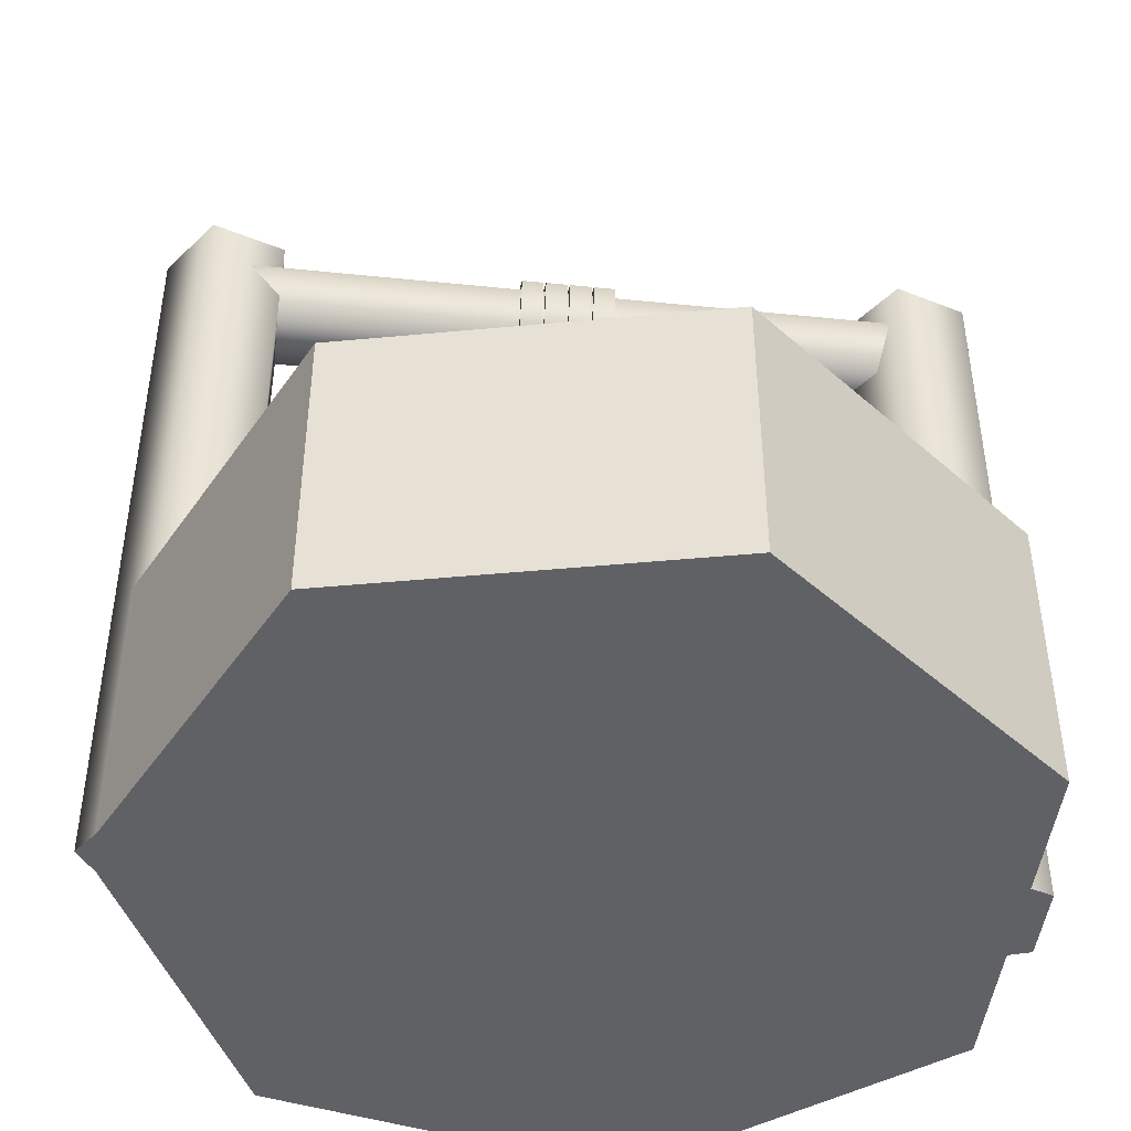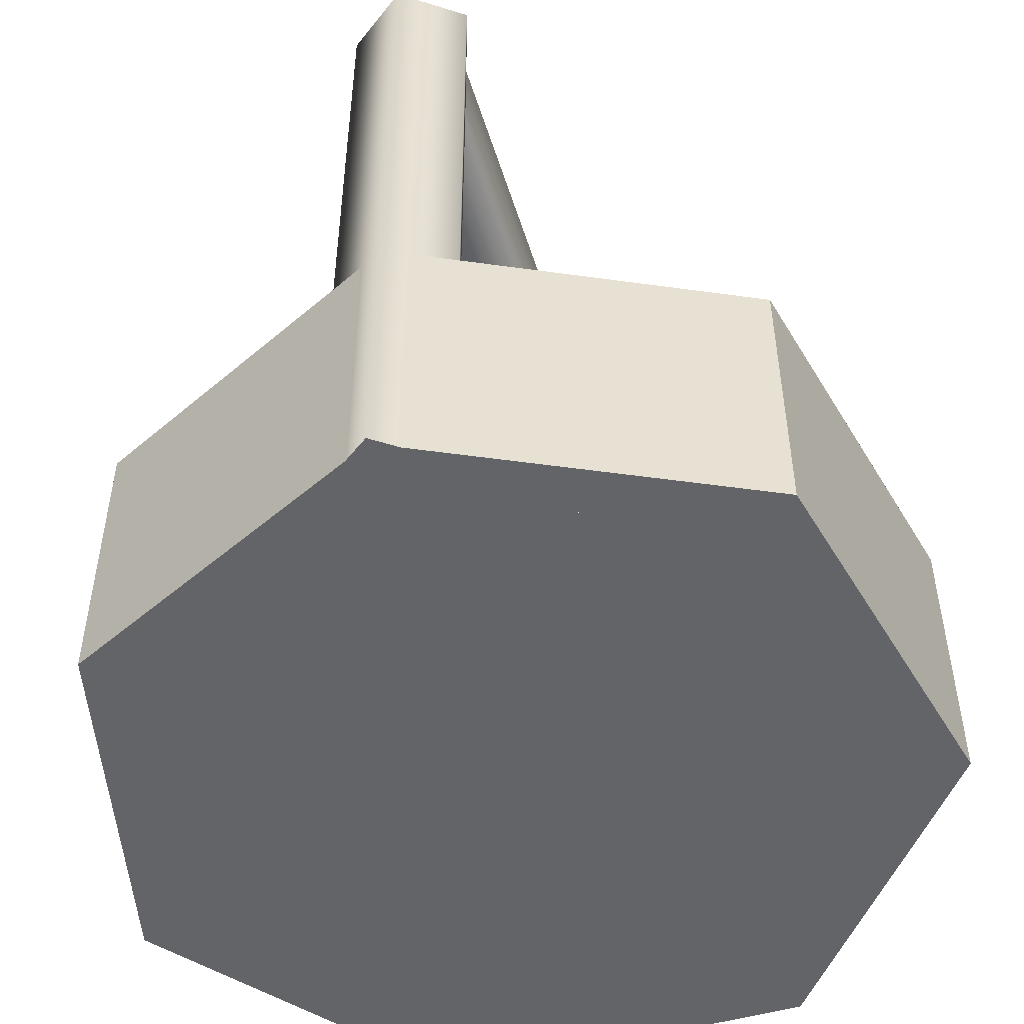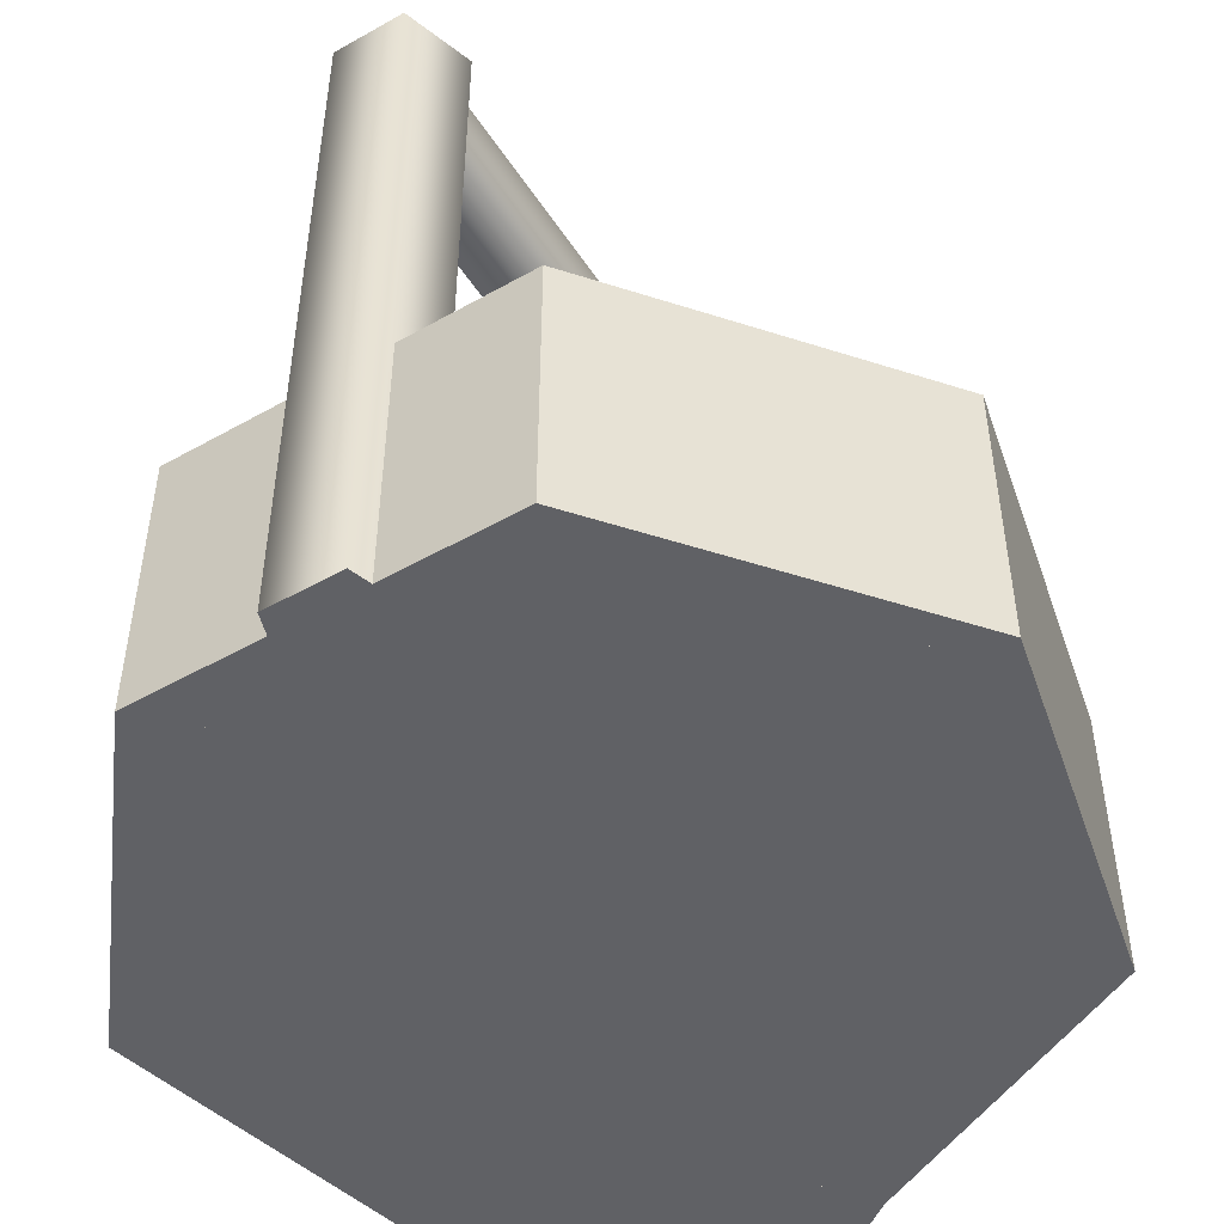
<metadata>
{"format":"obj","ext":"obj","renderer":"f3d","projection":"perspective","resolution":1024,"background":"white","views":[{"elev":-45.9,"azim":173.3,"up":"+Y"},{"elev":-51.2,"azim":107.1,"up":"+Y"},{"elev":-49.9,"azim":-58.1,"up":"+Y"}]}
</metadata>
<code>
o Well_Mesh.003
v 0.9079 3e-06 -3e-06
v 0.566 3e-06 -0.7098
v 0.566 0.1266 -0.7098
v 0.9079 0.1266 -3e-06
v 0.566 3e-06 0.7098
v 0.566 0.1266 0.7098
v -0.202 3e-06 0.8851
v -0.818 3e-06 0.3939
v -0.818 3e-06 -0.3939
v -0.202 3e-06 -0.8851
v -0.202 0.1266 -0.8851
v 0.566 0.2532 -0.7098
v 0.9079 0.2532 -3e-06
v -0.202 0.1266 0.8851
v 0.566 0.2532 0.7098
v -0.818 0.1266 0.3939
v -0.818 0.1266 -0.3939
v -0.202 0.2532 -0.8851
v 0.566 0.3798 -0.7098
v 0.9079 0.3798 -3e-06
v -0.202 0.2532 0.8851
v 0.566 0.3798 0.7098
v -0.818 0.2532 0.3939
v -0.818 0.2532 -0.3939
v -0.202 0.3798 -0.8851
v 0.566 0.5065 -0.7098
v 0.9079 0.5065 -3e-06
v -0.202 0.3798 0.8851
v 0.566 0.5065 0.7098
v -0.818 0.3798 0.3939
v -0.818 0.3798 -0.3939
v -0.202 0.5065 -0.8851
v 0.566 0.6331 -0.7098
v 0.9079 0.6331 -3e-06
v -0.202 0.5065 0.8851
v 0.566 0.6331 0.7098
v -0.818 0.5065 0.3939
v -0.818 0.5065 -0.3939
v -0.202 0.6331 -0.8851
v -0.818 0.6331 -0.3939
v -0.818 0.6331 0.3939
v -0.202 0.6331 0.8851
v -0.1742 0.6331 0.7634
v -0.7055 0.6331 0.3397
v -0.7055 0.6331 -0.3397
v -0.1742 0.6331 -0.7634
v 0.4882 0.6331 -0.6122
v 0.783 0.6331 -3e-06
v 0.4882 0.6331 0.6122
v 0.783 0.1097 -3e-06
v 0.783 0.473 -3e-06
v 0.4882 0.473 -0.6122
v 0.4882 0.1097 -0.6122
v 0.4882 0.1097 0.6122
v 0.4882 0.473 0.6122
v -0.1742 0.1097 -0.7634
v -0.7055 0.1097 -0.3397
v -0.7055 0.1097 0.3397
v -0.1742 0.1097 0.7634
v -0.1742 0.473 -0.7634
v -0.1742 0.473 0.7634
v -0.7055 0.473 0.3397
v -0.7055 0.473 -0.3397
v 0.785 0 -0.001544
v 0.4877 0 -0.666
v -0.1804 0 -0.83
v -0.7162 0 -0.3703
v -0.7162 0 0.3672
v -0.1804 0 0.827
v 0.4877 0 0.6629
v 0.785 0.07245 -0.001544
v 0.4877 0.07245 -0.666
v -0.1804 0.07245 -0.83
v -0.7162 0.07245 -0.3703
v -0.7162 0.07245 0.3672
v -0.1804 0.07245 0.827
v 0.4877 0.07245 0.6629
v 0.785 0.1449 -0.001544
v 0.4877 0.1449 -0.666
v -0.1804 0.1449 -0.83
v -0.7162 0.1449 -0.3703
v -0.7162 0.1449 0.3672
v -0.1804 0.1449 0.827
v 0.4877 0.1449 0.6629
v 0.785 0.2173 -0.001544
v 0.4877 0.2173 -0.666
v -0.1804 0.2173 -0.83
v -0.7162 0.2173 -0.3703
v -0.7162 0.2173 0.3672
v -0.1804 0.2173 0.827
v 0.4877 0.2173 0.6629
v 0.785 0.2898 -0.001544
v 0.4877 0.2898 -0.666
v -0.1804 0.2898 -0.83
v -0.7162 0.2898 -0.3703
v -0.7162 0.2898 0.3672
v -0.1804 0.2898 0.827
v 0.4877 0.2898 0.6629
v 0.785 0.3622 -0.001544
v 0.4877 0.3622 -0.666
v -0.1804 0.3622 -0.83
v -0.7162 0.3622 -0.3703
v -0.7162 0.3622 0.3672
v -0.1804 0.3622 0.827
v 0.4877 0.3622 0.6629
v -0.6079 0 0
v -0.7059 0 -0.1348
v -0.8643 0 -0.08329
v -0.8643 0 0.08329
v -0.7059 0 0.1348
v -0.6079 0.3383 0
v -0.7059 0.3383 -0.1348
v -0.8643 0.3383 -0.08329
v -0.8643 0.3383 0.08329
v -0.7059 0.3383 0.1348
v -0.6079 0.6766 0
v -0.7059 0.6766 -0.1348
v -0.8643 0.6766 -0.08329
v -0.8643 0.6766 0.08329
v -0.7059 0.6766 0.1348
v -0.6079 1.015 0
v -0.7059 1.015 -0.1348
v -0.8643 1.015 -0.08329
v -0.8643 1.015 0.08329
v -0.7059 1.015 0.1348
v -0.6079 1.353 0
v -0.7059 1.353 -0.1348
v -0.8643 1.353 -0.08329
v -0.8643 1.353 0.08329
v -0.7059 1.353 0.1348
v -0.6079 1.692 0
v -0.7059 1.692 -0.1348
v -0.8643 1.692 -0.08329
v -0.8643 1.692 0.08329
v -0.7059 1.692 0.1348
v 0.8034 1.677 0
v 0.8034 1.6 -0.1057
v 0.8034 1.476 -0.06532
v 0.8034 1.476 0.06532
v 0.8034 1.6 0.1057
v 0.4848 1.677 0
v 0.4848 1.6 -0.1057
v 0.4848 1.476 -0.06532
v 0.4848 1.476 0.06532
v 0.4848 1.6 0.1057
v 0.1663 1.677 0
v 0.1663 1.6 -0.1057
v 0.1663 1.476 -0.06532
v 0.1663 1.476 0.06532
v 0.1663 1.6 0.1057
v -0.1522 1.677 0
v -0.1522 1.6 -0.1057
v -0.1522 1.476 -0.06532
v -0.1522 1.476 0.06532
v -0.1522 1.6 0.1057
v -0.4707 1.677 0
v -0.4707 1.6 -0.1057
v -0.4707 1.476 -0.06532
v -0.4707 1.476 0.06532
v -0.4707 1.6 0.1057
v -0.7892 1.677 0
v -0.7892 1.6 -0.1057
v -0.7892 1.476 -0.06532
v -0.7892 1.476 0.06532
v -0.7892 1.6 0.1057
v 0.921 0 0
v 0.823 0 -0.1348
v 0.6646 0 -0.08329
v 0.6646 0 0.08329
v 0.823 0 0.1348
v 0.921 0.3383 0
v 0.823 0.3383 -0.1348
v 0.6646 0.3383 -0.08329
v 0.6646 0.3383 0.08329
v 0.823 0.3383 0.1348
v 0.921 0.6766 0
v 0.823 0.6766 -0.1348
v 0.6646 0.6766 -0.08329
v 0.6646 0.6766 0.08329
v 0.823 0.6766 0.1348
v 0.921 1.015 0
v 0.823 1.015 -0.1348
v 0.6646 1.015 -0.08329
v 0.6646 1.015 0.08329
v 0.823 1.015 0.1348
v 0.921 1.353 0
v 0.823 1.353 -0.1348
v 0.6646 1.353 -0.08329
v 0.6646 1.353 0.08329
v 0.823 1.353 0.1348
v 0.921 1.692 0
v 0.823 1.692 -0.1348
v 0.6646 1.692 -0.08329
v 0.6646 1.692 0.08329
v 0.823 1.692 0.1348
v -0.02467 0.21 0.05282
v -0.04057 0.21 0.03094
v -0.06629 0.21 0.0393
v -0.06629 0.21 0.06634
v -0.04057 0.21 0.0747
v -0.02467 0.4619 0.05282
v -0.04057 0.4619 0.03094
v -0.06629 0.4619 0.0393
v -0.06629 0.4619 0.06634
v -0.04057 0.4619 0.0747
v -0.02467 0.7138 0.05282
v -0.04057 0.7138 0.03094
v -0.06629 0.7138 0.0393
v -0.06629 0.7138 0.06634
v -0.04057 0.7138 0.0747
v -0.02467 0.9657 0.05282
v -0.04057 0.9657 0.03094
v -0.06629 0.9657 0.0393
v -0.06629 0.9657 0.06634
v -0.04057 0.9657 0.0747
v -0.02467 1.218 0.05282
v -0.04057 1.218 0.03094
v -0.06629 1.218 0.0393
v -0.06629 1.218 0.06634
v -0.04057 1.218 0.0747
v -0.02467 1.469 0.05282
v -0.04057 1.469 0.03094
v -0.06629 1.469 0.0393
v -0.06629 1.469 0.06634
v -0.04057 1.469 0.0747
v -0.02065 1.698 0
v -0.02065 1.606 -0.1262
v -0.02065 1.458 -0.07801
v -0.02065 1.458 0.07801
v -0.02065 1.606 0.1262
v -0.0302 1.698 0
v -0.0302 1.606 -0.1262
v -0.0302 1.458 -0.07801
v -0.0302 1.458 0.07801
v -0.0302 1.606 0.1262
v -0.03976 1.698 0
v -0.03976 1.606 -0.1262
v -0.03976 1.458 -0.07801
v -0.03976 1.458 0.07801
v -0.03976 1.606 0.1262
v -0.04931 1.698 0
v -0.04931 1.606 -0.1262
v -0.04931 1.458 -0.07801
v -0.04931 1.458 0.07801
v -0.04931 1.606 0.1262
v -0.05887 1.698 0
v -0.05887 1.606 -0.1262
v -0.05887 1.458 -0.07801
v -0.05887 1.458 0.07801
v -0.05887 1.606 0.1262
v -0.06842 1.698 0
v -0.06842 1.606 -0.1262
v -0.06842 1.458 -0.07801
v -0.06842 1.458 0.07801
v -0.06842 1.606 0.1262
v 0.03258 1.698 0
v 0.03258 1.606 -0.1262
v 0.03258 1.458 -0.07801
v 0.03258 1.458 0.07801
v 0.03258 1.606 0.1262
v 0.02302 1.698 0
v 0.02302 1.606 -0.1262
v 0.02302 1.458 -0.07801
v 0.02302 1.458 0.07801
v 0.02302 1.606 0.1262
v 0.01347 1.698 0
v 0.01347 1.606 -0.1262
v 0.01347 1.458 -0.07801
v 0.01347 1.458 0.07801
v 0.01347 1.606 0.1262
v 0.003911 1.698 0
v 0.003911 1.606 -0.1262
v 0.003911 1.458 -0.07801
v 0.003911 1.458 0.07801
v 0.003911 1.606 0.1262
v -0.005644 1.698 0
v -0.005644 1.606 -0.1262
v -0.005644 1.458 -0.07801
v -0.005644 1.458 0.07801
v -0.005644 1.606 0.1262
v -0.0152 1.698 0
v -0.0152 1.606 -0.1262
v -0.0152 1.458 -0.07801
v -0.0152 1.458 0.07801
v -0.0152 1.606 0.1262
v 0.08572 1.698 0
v 0.08572 1.606 -0.1262
v 0.08572 1.458 -0.07801
v 0.08572 1.458 0.07801
v 0.08572 1.606 0.1262
v 0.07616 1.698 0
v 0.07616 1.606 -0.1262
v 0.07616 1.458 -0.07801
v 0.07616 1.458 0.07801
v 0.07616 1.606 0.1262
v 0.06661 1.698 0
v 0.06661 1.606 -0.1262
v 0.06661 1.458 -0.07801
v 0.06661 1.458 0.07801
v 0.06661 1.606 0.1262
v 0.05705 1.698 0
v 0.05705 1.606 -0.1262
v 0.05705 1.458 -0.07801
v 0.05705 1.458 0.07801
v 0.05705 1.606 0.1262
v 0.0475 1.698 0
v 0.0475 1.606 -0.1262
v 0.0475 1.458 -0.07801
v 0.0475 1.458 0.07801
v 0.0475 1.606 0.1262
v 0.03794 1.698 0
v 0.03794 1.606 -0.1262
v 0.03794 1.458 -0.07801
v 0.03794 1.458 0.07801
v 0.03794 1.606 0.1262
v 0.139 1.698 0
v 0.139 1.606 -0.1262
v 0.139 1.458 -0.07801
v 0.139 1.458 0.07801
v 0.139 1.606 0.1262
v 0.1294 1.698 0
v 0.1294 1.606 -0.1262
v 0.1294 1.458 -0.07801
v 0.1294 1.458 0.07801
v 0.1294 1.606 0.1262
v 0.1198 1.698 0
v 0.1198 1.606 -0.1262
v 0.1198 1.458 -0.07801
v 0.1198 1.458 0.07801
v 0.1198 1.606 0.1262
v 0.1103 1.698 0
v 0.1103 1.606 -0.1262
v 0.1103 1.458 -0.07801
v 0.1103 1.458 0.07801
v 0.1103 1.606 0.1262
v 0.1007 1.698 0
v 0.1007 1.606 -0.1262
v 0.1007 1.458 -0.07801
v 0.1007 1.458 0.07801
v 0.1007 1.606 0.1262
v 0.09118 1.698 0
v 0.09118 1.606 -0.1262
v 0.09118 1.458 -0.07801
v 0.09118 1.458 0.07801
v 0.09118 1.606 0.1262
f 2 3 4
f 4 1 2
f 1 4 6
f 6 5 1
f 7 8 9
f 9 10 2
f 9 2 1
f 7 9 1
f 5 7 1
f 10 11 3
f 3 2 10
f 3 12 13
f 13 4 3
f 5 6 14
f 14 7 5
f 4 13 15
f 15 6 4
f 7 14 16
f 16 8 7
f 8 16 17
f 17 9 8
f 9 17 11
f 11 10 9
f 11 18 12
f 12 3 11
f 12 19 20
f 20 13 12
f 6 15 21
f 21 14 6
f 13 20 22
f 22 15 13
f 14 21 23
f 23 16 14
f 16 23 24
f 24 17 16
f 17 24 18
f 18 11 17
f 18 25 19
f 19 12 18
f 19 26 27
f 27 20 19
f 15 22 28
f 28 21 15
f 20 27 29
f 29 22 20
f 21 28 30
f 30 23 21
f 23 30 31
f 31 24 23
f 24 31 25
f 25 18 24
f 25 32 26
f 26 19 25
f 26 33 34
f 34 27 26
f 22 29 35
f 35 28 22
f 27 34 36
f 36 29 27
f 28 35 37
f 37 30 28
f 30 37 38
f 38 31 30
f 31 38 32
f 32 25 31
f 32 39 33
f 33 26 32
f 41 42 43
f 41 43 44
f 40 41 44
f 40 44 45
f 39 40 45
f 39 45 46
f 33 39 46
f 33 46 47
f 34 33 47
f 34 47 48
f 49 43 42
f 49 42 36
f 48 49 36
f 34 48 36
f 29 36 42
f 42 35 29
f 35 42 41
f 41 37 35
f 37 41 40
f 40 38 37
f 38 40 39
f 39 32 38
f 51 52 53
f 53 50 51
f 55 51 50
f 50 54 55
f 50 53 56
f 56 57 58
f 56 58 59
f 50 56 59
f 54 50 59
f 52 60 56
f 56 53 52
f 47 52 51
f 51 48 47
f 61 55 54
f 54 59 61
f 48 51 55
f 55 49 48
f 62 61 59
f 59 58 62
f 63 62 58
f 58 57 63
f 60 63 57
f 57 56 60
f 46 60 52
f 52 47 46
f 49 55 61
f 61 43 49
f 43 61 62
f 62 44 43
f 44 62 63
f 63 45 44
f 45 63 60
f 60 46 45
f 64 65 72
f 72 71 64
f 65 66 73
f 73 72 65
f 66 67 74
f 74 73 66
f 67 68 75
f 75 74 67
f 68 69 76
f 76 75 68
f 69 70 77
f 77 76 69
f 70 64 71
f 71 77 70
f 71 72 79
f 79 78 71
f 72 73 80
f 80 79 72
f 73 74 81
f 81 80 73
f 74 75 82
f 82 81 74
f 75 76 83
f 83 82 75
f 76 77 84
f 84 83 76
f 77 71 78
f 78 84 77
f 78 79 86
f 86 85 78
f 79 80 87
f 87 86 79
f 80 81 88
f 88 87 80
f 81 82 89
f 89 88 81
f 82 83 90
f 90 89 82
f 83 84 91
f 91 90 83
f 84 78 85
f 85 91 84
f 85 86 93
f 93 92 85
f 86 87 94
f 94 93 86
f 87 88 95
f 95 94 87
f 88 89 96
f 96 95 88
f 89 90 97
f 97 96 89
f 90 91 98
f 98 97 90
f 91 85 92
f 92 98 91
f 92 93 100
f 100 99 92
f 93 94 101
f 101 100 93
f 94 95 102
f 102 101 94
f 95 96 103
f 103 102 95
f 96 97 104
f 104 103 96
f 97 98 105
f 105 104 97
f 98 92 99
f 99 105 98
f 69 68 67
f 67 66 65
f 67 65 64
f 69 67 64
f 70 69 64
f 100 101 102
f 102 103 104
f 102 104 105
f 100 102 105
f 99 100 105
f 106 107 112
f 112 111 106
f 107 108 113
f 113 112 107
f 108 109 114
f 114 113 108
f 109 110 115
f 115 114 109
f 110 106 111
f 111 115 110
f 111 112 117
f 117 116 111
f 112 113 118
f 118 117 112
f 113 114 119
f 119 118 113
f 114 115 120
f 120 119 114
f 115 111 116
f 116 120 115
f 116 117 122
f 122 121 116
f 117 118 123
f 123 122 117
f 118 119 124
f 124 123 118
f 119 120 125
f 125 124 119
f 120 116 121
f 121 125 120
f 121 122 127
f 127 126 121
f 122 123 128
f 128 127 122
f 123 124 129
f 129 128 123
f 124 125 130
f 130 129 124
f 125 121 126
f 126 130 125
f 126 127 132
f 132 131 126
f 127 128 133
f 133 132 127
f 128 129 134
f 134 133 128
f 129 130 135
f 135 134 129
f 130 126 131
f 131 135 130
f 108 107 106
f 109 108 106
f 110 109 106
f 133 134 135
f 132 133 135
f 131 132 135
f 136 137 142
f 142 141 136
f 137 138 143
f 143 142 137
f 138 139 144
f 144 143 138
f 139 140 145
f 145 144 139
f 140 136 141
f 141 145 140
f 141 142 147
f 147 146 141
f 142 143 148
f 148 147 142
f 143 144 149
f 149 148 143
f 144 145 150
f 150 149 144
f 145 141 146
f 146 150 145
f 146 147 152
f 152 151 146
f 147 148 153
f 153 152 147
f 148 149 154
f 154 153 148
f 149 150 155
f 155 154 149
f 150 146 151
f 151 155 150
f 151 152 157
f 157 156 151
f 152 153 158
f 158 157 152
f 153 154 159
f 159 158 153
f 154 155 160
f 160 159 154
f 155 151 156
f 156 160 155
f 156 157 162
f 162 161 156
f 157 158 163
f 163 162 157
f 158 159 164
f 164 163 158
f 159 160 165
f 165 164 159
f 160 156 161
f 161 165 160
f 138 137 136
f 139 138 136
f 140 139 136
f 163 164 165
f 162 163 165
f 161 162 165
f 166 167 172
f 172 171 166
f 167 168 173
f 173 172 167
f 168 169 174
f 174 173 168
f 169 170 175
f 175 174 169
f 170 166 171
f 171 175 170
f 171 172 177
f 177 176 171
f 172 173 178
f 178 177 172
f 173 174 179
f 179 178 173
f 174 175 180
f 180 179 174
f 175 171 176
f 176 180 175
f 176 177 182
f 182 181 176
f 177 178 183
f 183 182 177
f 178 179 184
f 184 183 178
f 179 180 185
f 185 184 179
f 180 176 181
f 181 185 180
f 181 182 187
f 187 186 181
f 182 183 188
f 188 187 182
f 183 184 189
f 189 188 183
f 184 185 190
f 190 189 184
f 185 181 186
f 186 190 185
f 186 187 192
f 192 191 186
f 187 188 193
f 193 192 187
f 188 189 194
f 194 193 188
f 189 190 195
f 195 194 189
f 190 186 191
f 191 195 190
f 168 167 166
f 169 168 166
f 170 169 166
f 193 194 195
f 192 193 195
f 191 192 195
f 196 197 202
f 202 201 196
f 197 198 203
f 203 202 197
f 198 199 204
f 204 203 198
f 199 200 205
f 205 204 199
f 200 196 201
f 201 205 200
f 201 202 207
f 207 206 201
f 202 203 208
f 208 207 202
f 203 204 209
f 209 208 203
f 204 205 210
f 210 209 204
f 205 201 206
f 206 210 205
f 206 207 212
f 212 211 206
f 207 208 213
f 213 212 207
f 208 209 214
f 214 213 208
f 209 210 215
f 215 214 209
f 210 206 211
f 211 215 210
f 211 212 217
f 217 216 211
f 212 213 218
f 218 217 212
f 213 214 219
f 219 218 213
f 214 215 220
f 220 219 214
f 215 211 216
f 216 220 215
f 216 217 222
f 222 221 216
f 217 218 223
f 223 222 217
f 218 219 224
f 224 223 218
f 219 220 225
f 225 224 219
f 220 216 221
f 221 225 220
f 198 197 196
f 199 198 196
f 200 199 196
f 223 224 225
f 222 223 225
f 221 222 225
f 226 227 232
f 232 231 226
f 227 228 233
f 233 232 227
f 228 229 234
f 234 233 228
f 229 230 235
f 235 234 229
f 230 226 231
f 231 235 230
f 231 232 237
f 237 236 231
f 232 233 238
f 238 237 232
f 233 234 239
f 239 238 233
f 234 235 240
f 240 239 234
f 235 231 236
f 236 240 235
f 236 237 242
f 242 241 236
f 237 238 243
f 243 242 237
f 238 239 244
f 244 243 238
f 239 240 245
f 245 244 239
f 240 236 241
f 241 245 240
f 241 242 247
f 247 246 241
f 242 243 248
f 248 247 242
f 243 244 249
f 249 248 243
f 244 245 250
f 250 249 244
f 245 241 246
f 246 250 245
f 246 247 252
f 252 251 246
f 247 248 253
f 253 252 247
f 248 249 254
f 254 253 248
f 249 250 255
f 255 254 249
f 250 246 251
f 251 255 250
f 228 227 226
f 229 228 226
f 230 229 226
f 253 254 255
f 252 253 255
f 251 252 255
f 256 257 262
f 262 261 256
f 257 258 263
f 263 262 257
f 258 259 264
f 264 263 258
f 259 260 265
f 265 264 259
f 260 256 261
f 261 265 260
f 261 262 267
f 267 266 261
f 262 263 268
f 268 267 262
f 263 264 269
f 269 268 263
f 264 265 270
f 270 269 264
f 265 261 266
f 266 270 265
f 266 267 272
f 272 271 266
f 267 268 273
f 273 272 267
f 268 269 274
f 274 273 268
f 269 270 275
f 275 274 269
f 270 266 271
f 271 275 270
f 271 272 277
f 277 276 271
f 272 273 278
f 278 277 272
f 273 274 279
f 279 278 273
f 274 275 280
f 280 279 274
f 275 271 276
f 276 280 275
f 276 277 282
f 282 281 276
f 277 278 283
f 283 282 277
f 278 279 284
f 284 283 278
f 279 280 285
f 285 284 279
f 280 276 281
f 281 285 280
f 258 257 256
f 259 258 256
f 260 259 256
f 283 284 285
f 282 283 285
f 281 282 285
f 286 287 292
f 292 291 286
f 287 288 293
f 293 292 287
f 288 289 294
f 294 293 288
f 289 290 295
f 295 294 289
f 290 286 291
f 291 295 290
f 291 292 297
f 297 296 291
f 292 293 298
f 298 297 292
f 293 294 299
f 299 298 293
f 294 295 300
f 300 299 294
f 295 291 296
f 296 300 295
f 296 297 302
f 302 301 296
f 297 298 303
f 303 302 297
f 298 299 304
f 304 303 298
f 299 300 305
f 305 304 299
f 300 296 301
f 301 305 300
f 301 302 307
f 307 306 301
f 302 303 308
f 308 307 302
f 303 304 309
f 309 308 303
f 304 305 310
f 310 309 304
f 305 301 306
f 306 310 305
f 306 307 312
f 312 311 306
f 307 308 313
f 313 312 307
f 308 309 314
f 314 313 308
f 309 310 315
f 315 314 309
f 310 306 311
f 311 315 310
f 288 287 286
f 289 288 286
f 290 289 286
f 313 314 315
f 312 313 315
f 311 312 315
f 316 317 322
f 322 321 316
f 317 318 323
f 323 322 317
f 318 319 324
f 324 323 318
f 319 320 325
f 325 324 319
f 320 316 321
f 321 325 320
f 321 322 327
f 327 326 321
f 322 323 328
f 328 327 322
f 323 324 329
f 329 328 323
f 324 325 330
f 330 329 324
f 325 321 326
f 326 330 325
f 326 327 332
f 332 331 326
f 327 328 333
f 333 332 327
f 328 329 334
f 334 333 328
f 329 330 335
f 335 334 329
f 330 326 331
f 331 335 330
f 331 332 337
f 337 336 331
f 332 333 338
f 338 337 332
f 333 334 339
f 339 338 333
f 334 335 340
f 340 339 334
f 335 331 336
f 336 340 335
f 336 337 342
f 342 341 336
f 337 338 343
f 343 342 337
f 338 339 344
f 344 343 338
f 339 340 345
f 345 344 339
f 340 336 341
f 341 345 340
f 318 317 316
f 319 318 316
f 320 319 316
f 343 344 345
f 342 343 345
f 341 342 345

</code>
